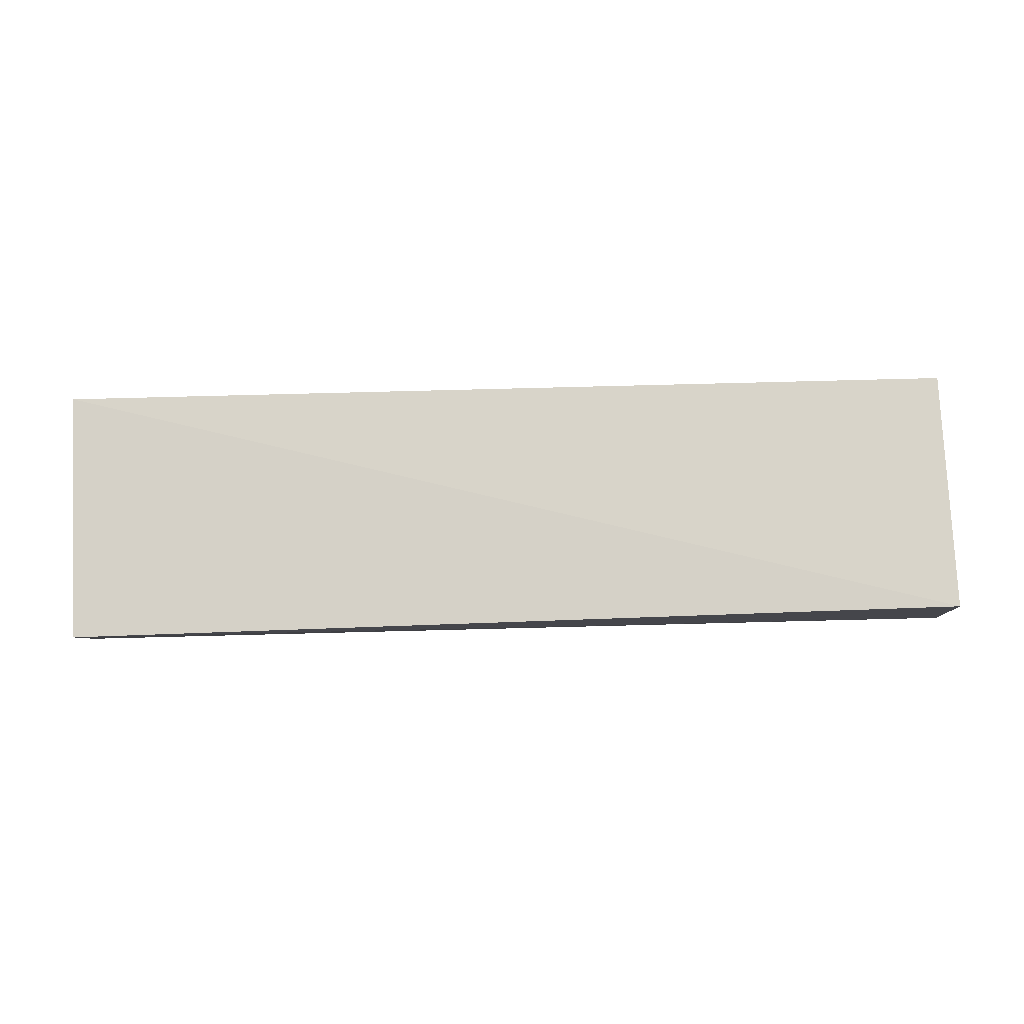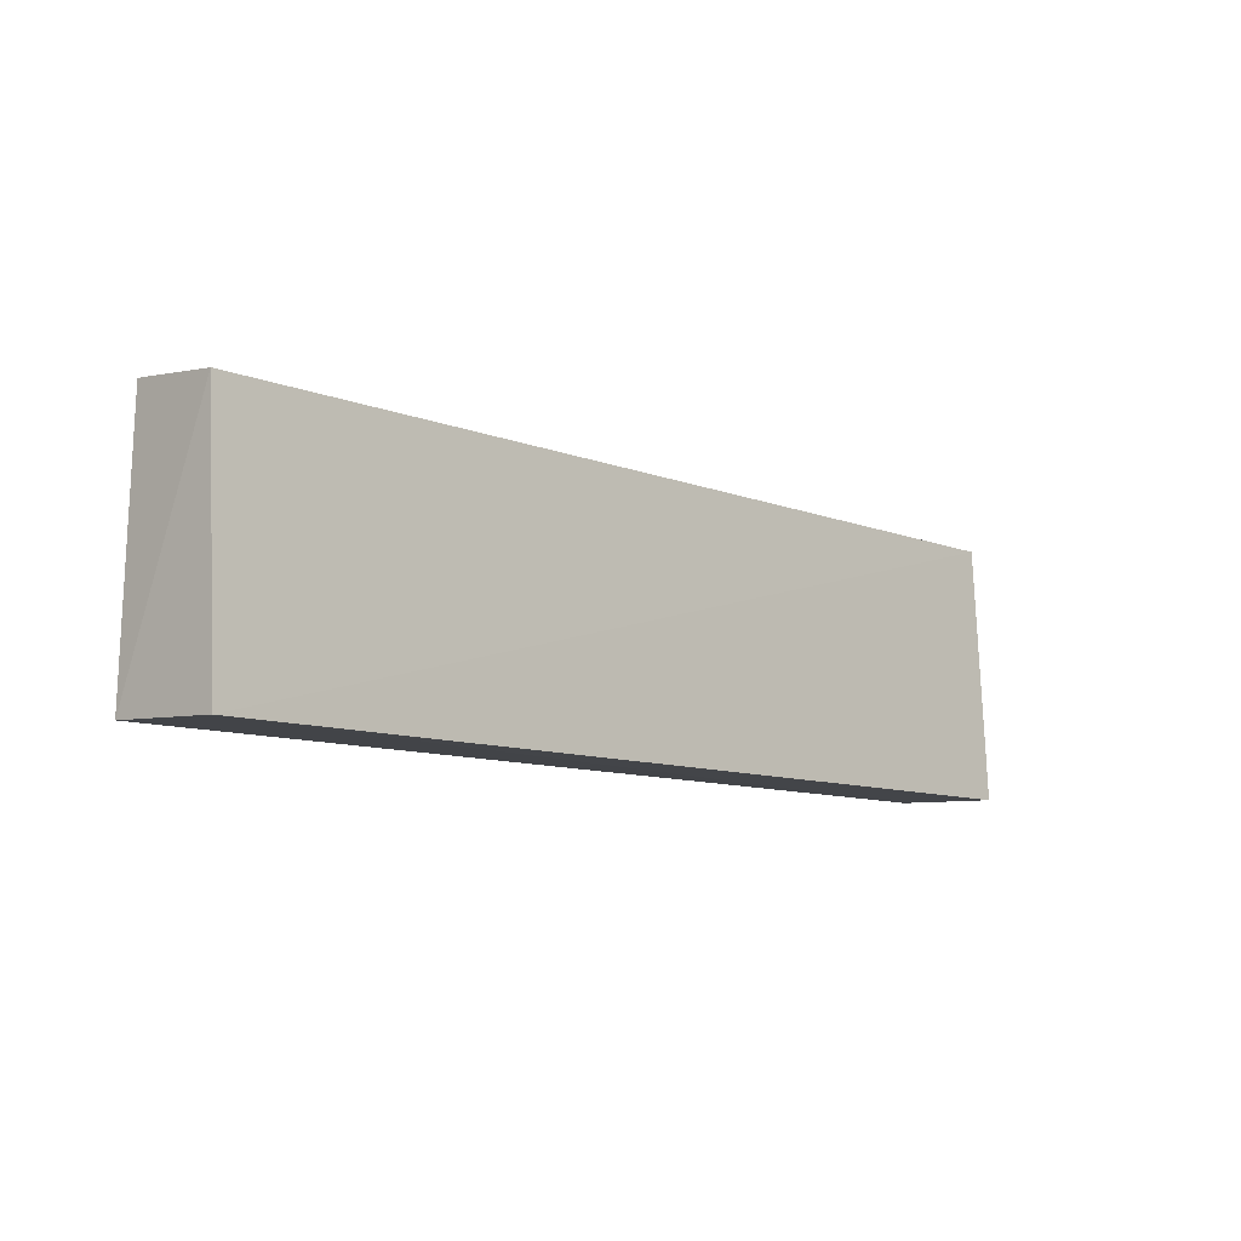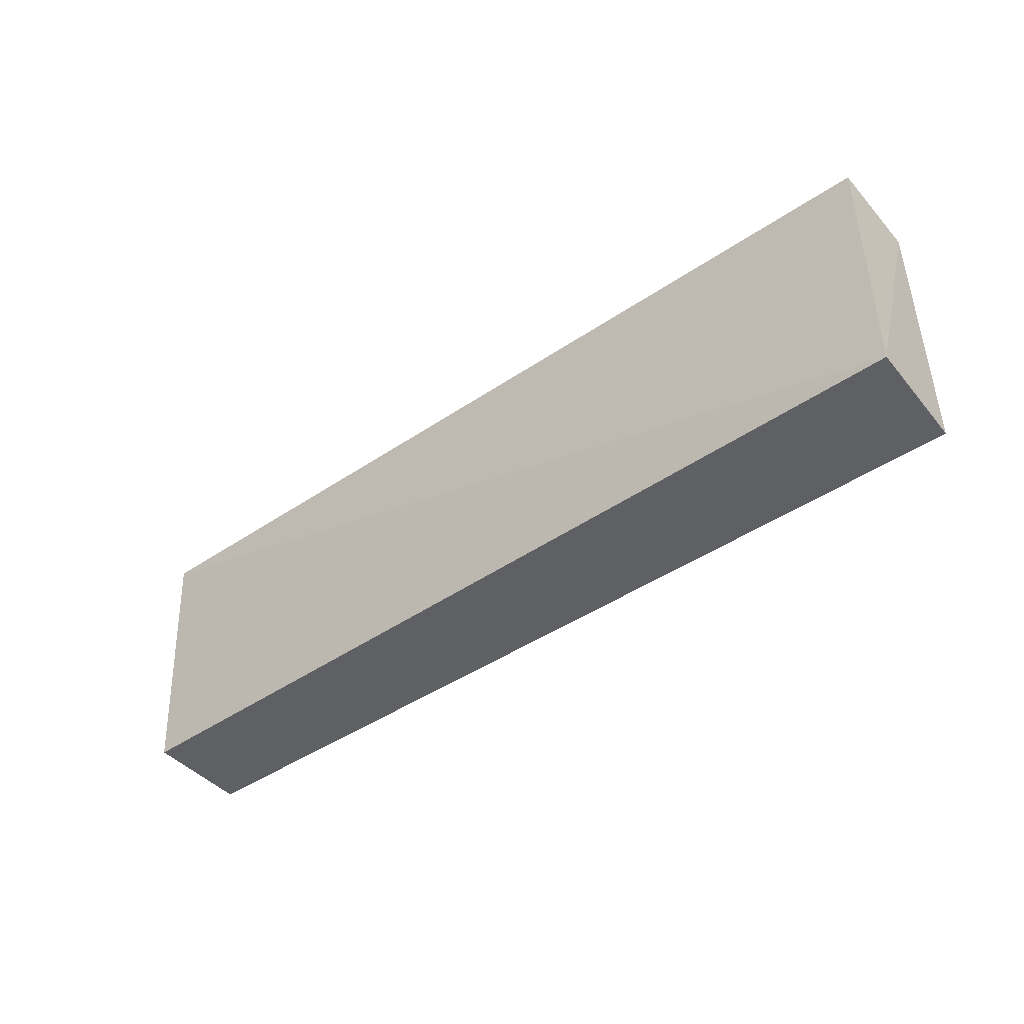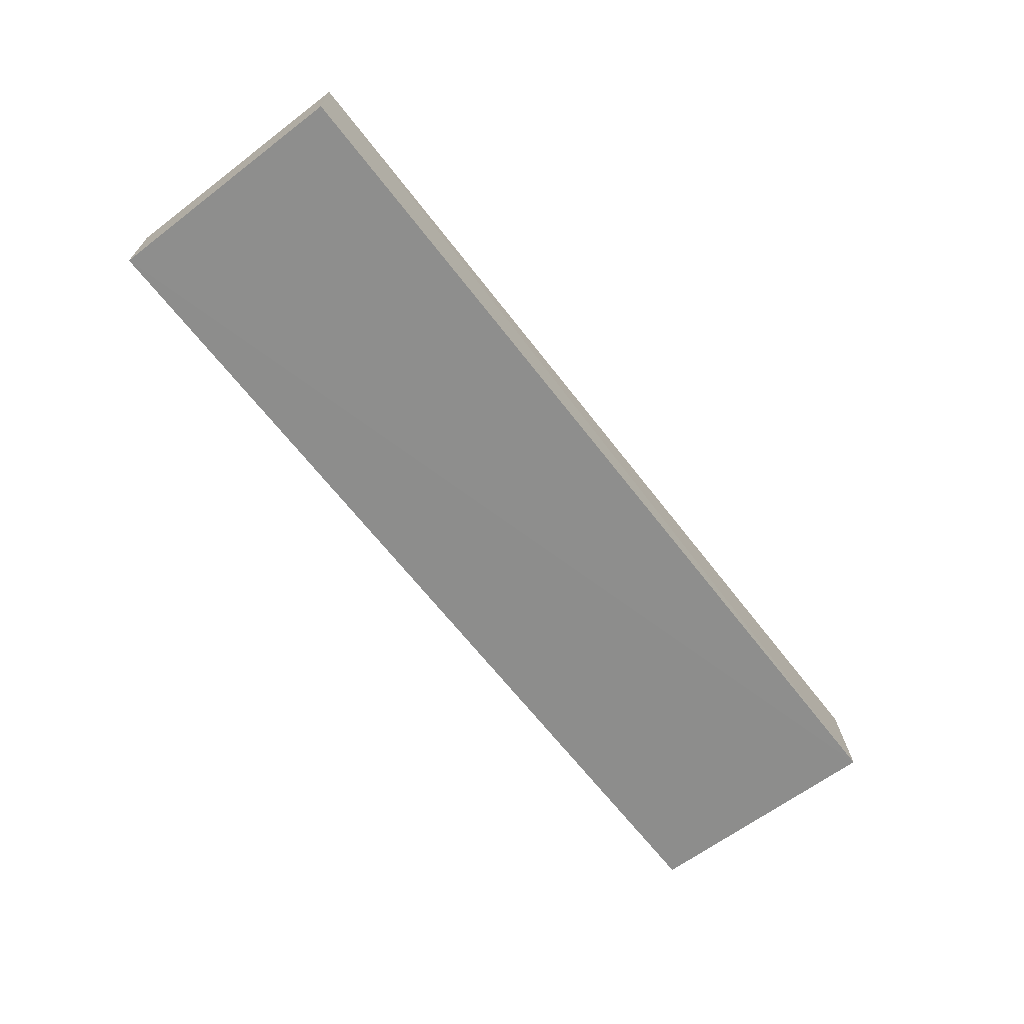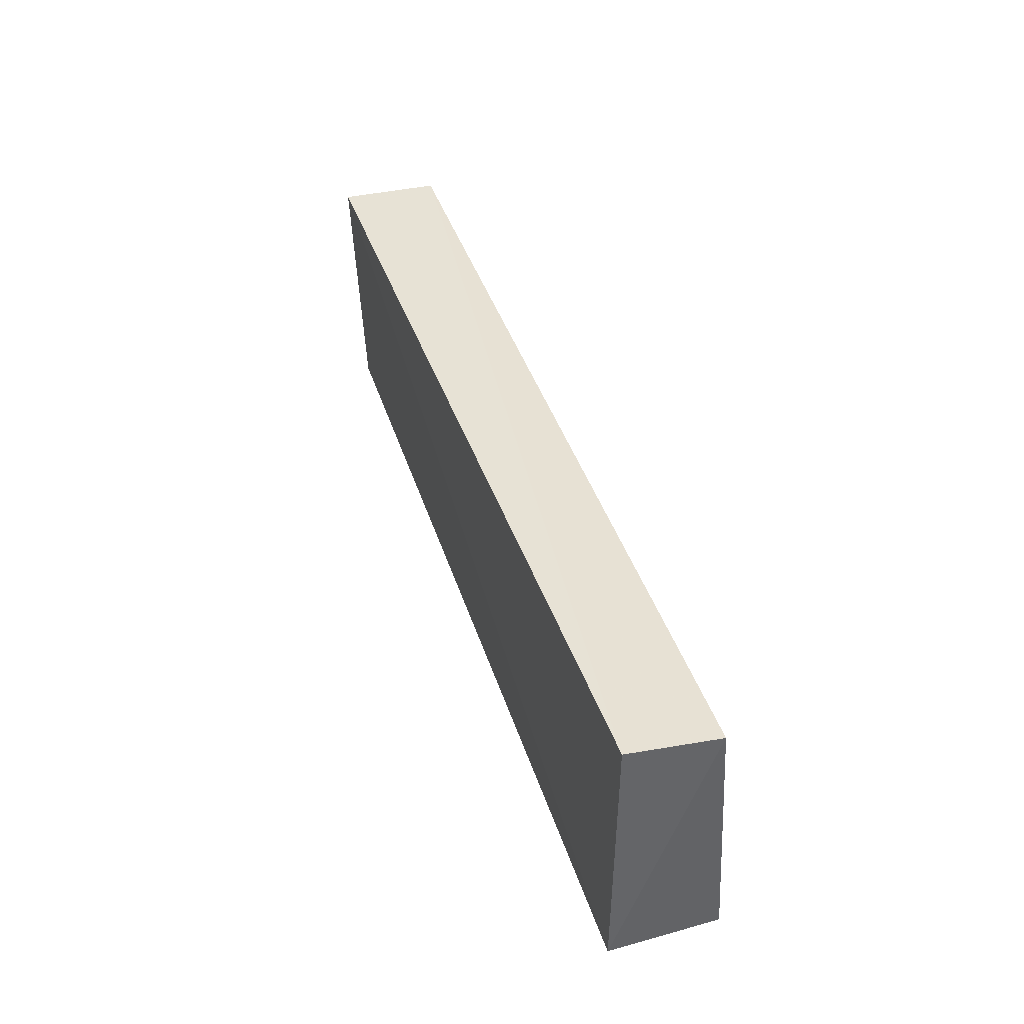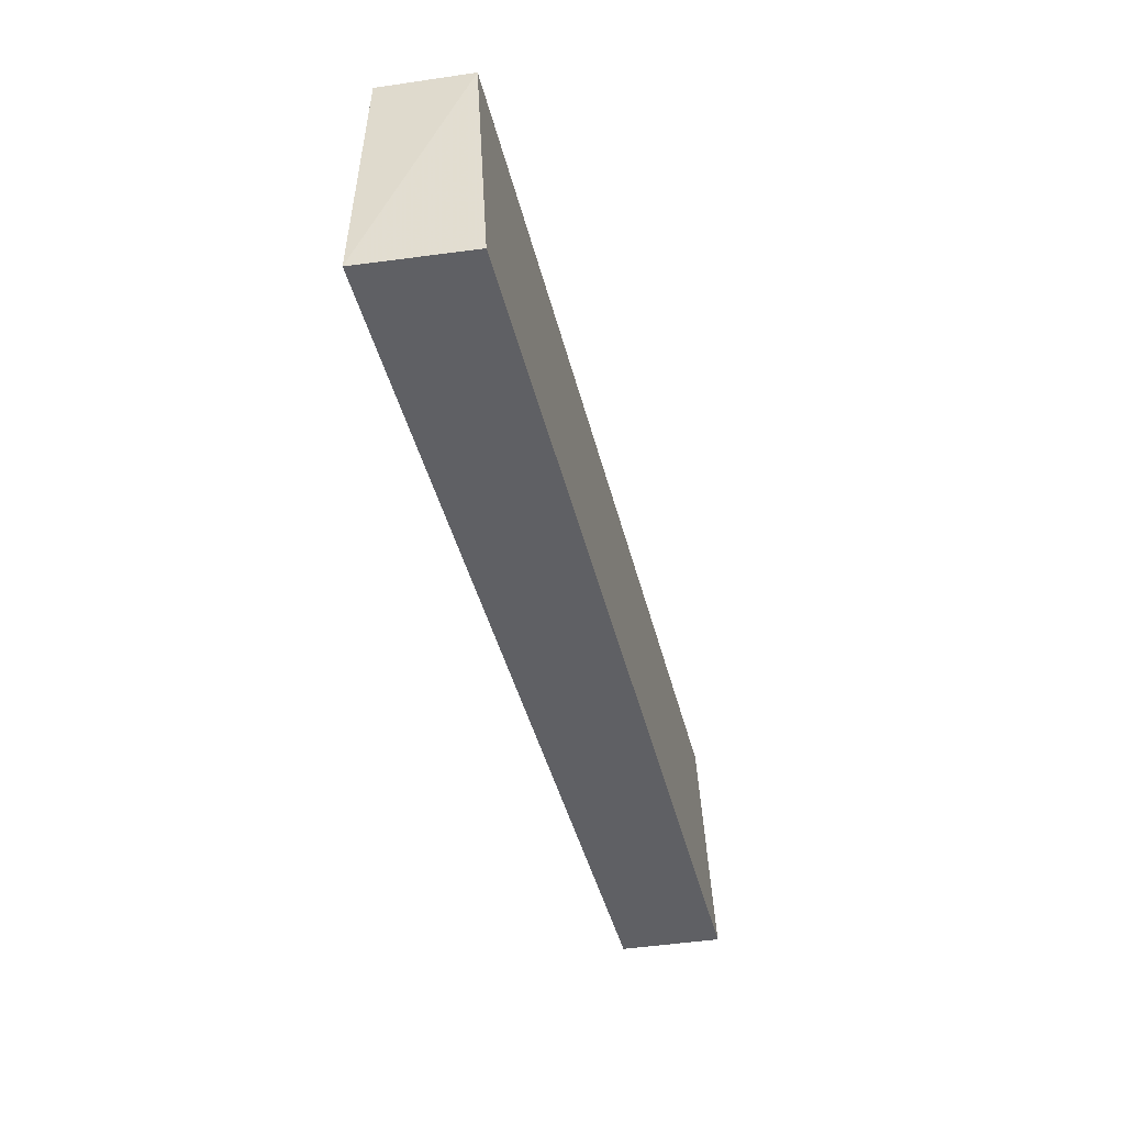
<metadata>
{"format":"obj","ext":"obj","renderer":"f3d","projection":"perspective","resolution":1024,"background":"white","views":[{"elev":78.2,"azim":178.2,"up":"+Z"},{"elev":-10.0,"azim":133.6,"up":"+Y"},{"elev":-41.7,"azim":39.3,"up":"+Y"},{"elev":-67.3,"azim":-52.3,"up":"+Z"},{"elev":40.4,"azim":72.1,"up":"+Y"},{"elev":-45.1,"azim":103.3,"up":"+Y"}]}
</metadata>
<code>
v -0.007518 -0.0701 0.01026
v -0.007363 -0.07941 0.01042
v -0.00755 -0.0796 0.006389
v -0.04122 -0.07034 0.006497
v -0.04122 -0.07024 0.01018
v -0.00751 -0.0705 0.006912
v -0.04119 -0.07939 0.009776
v -0.04122 -0.07952 0.00605
f 5 2 1
f 5 1 4
f 6 3 4
f 6 4 1
f 6 1 2
f 6 2 3
f 7 3 2
f 7 2 5
f 8 7 5
f 8 5 4
f 8 4 3
f 8 3 7

</code>
